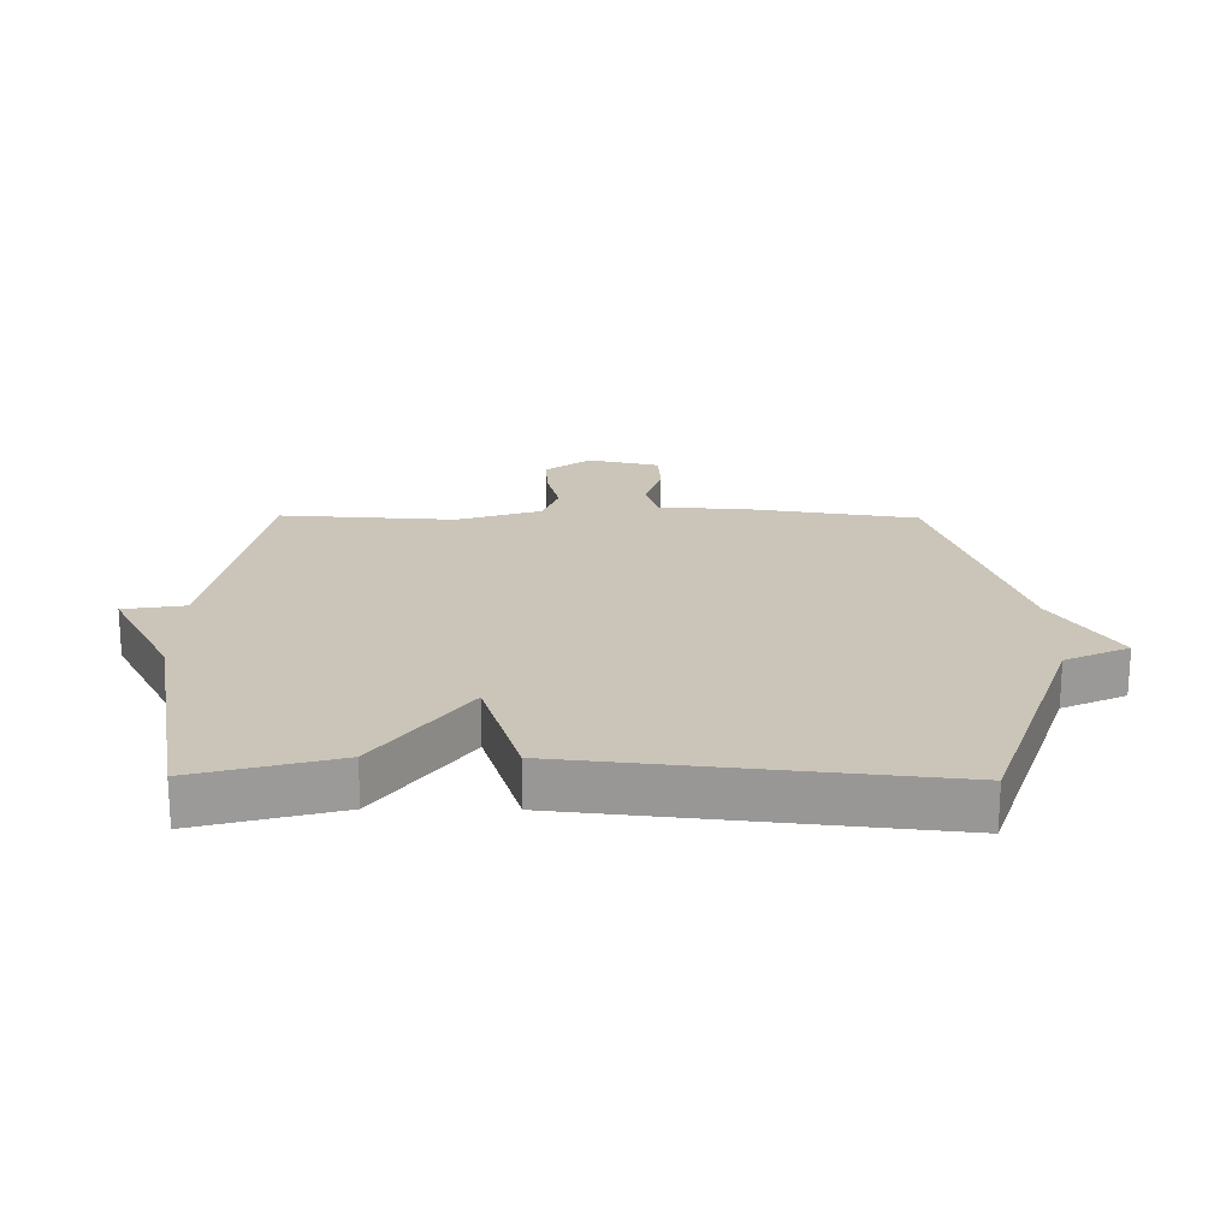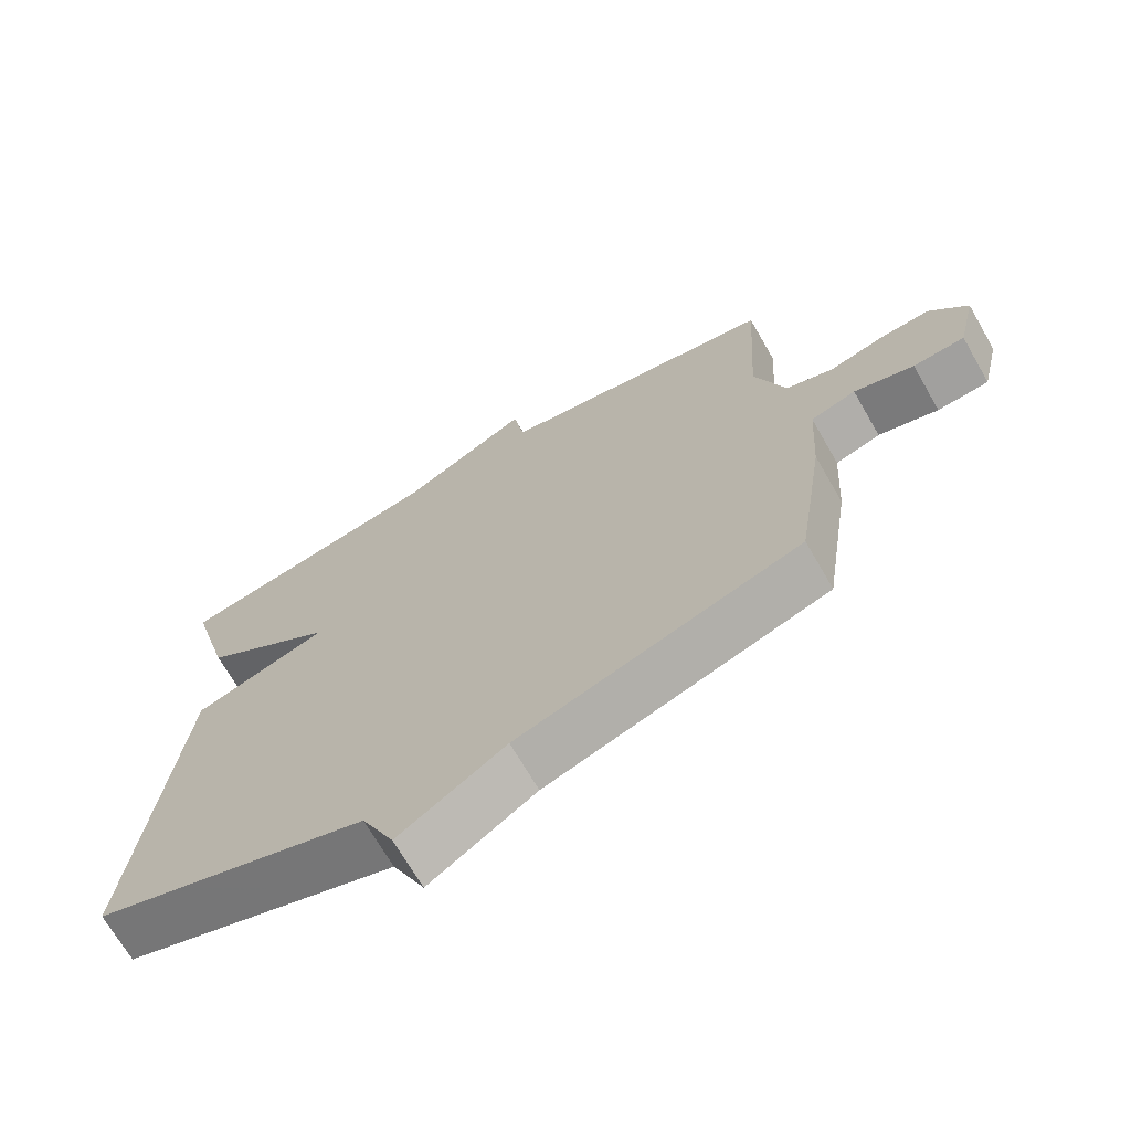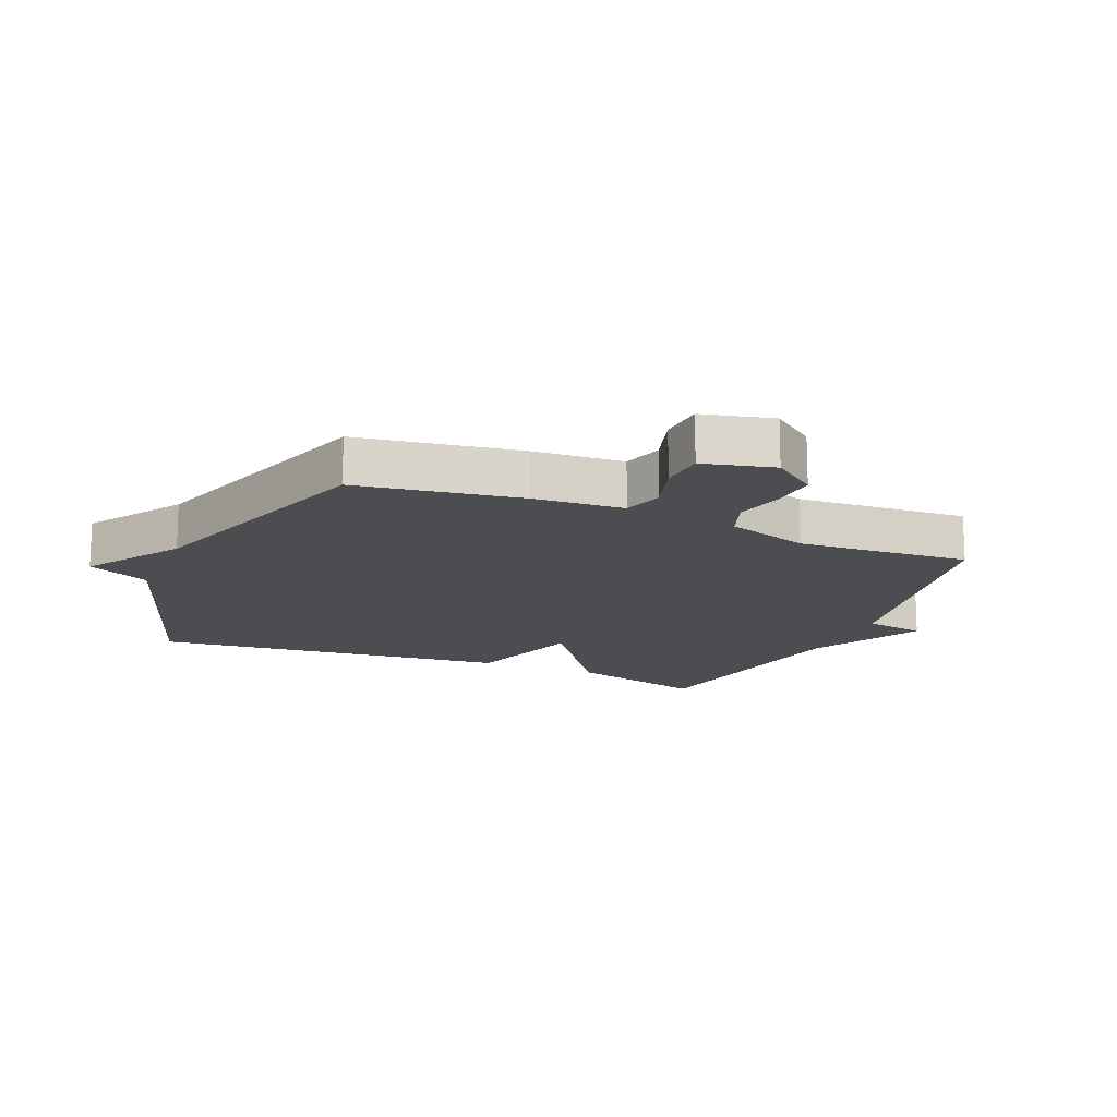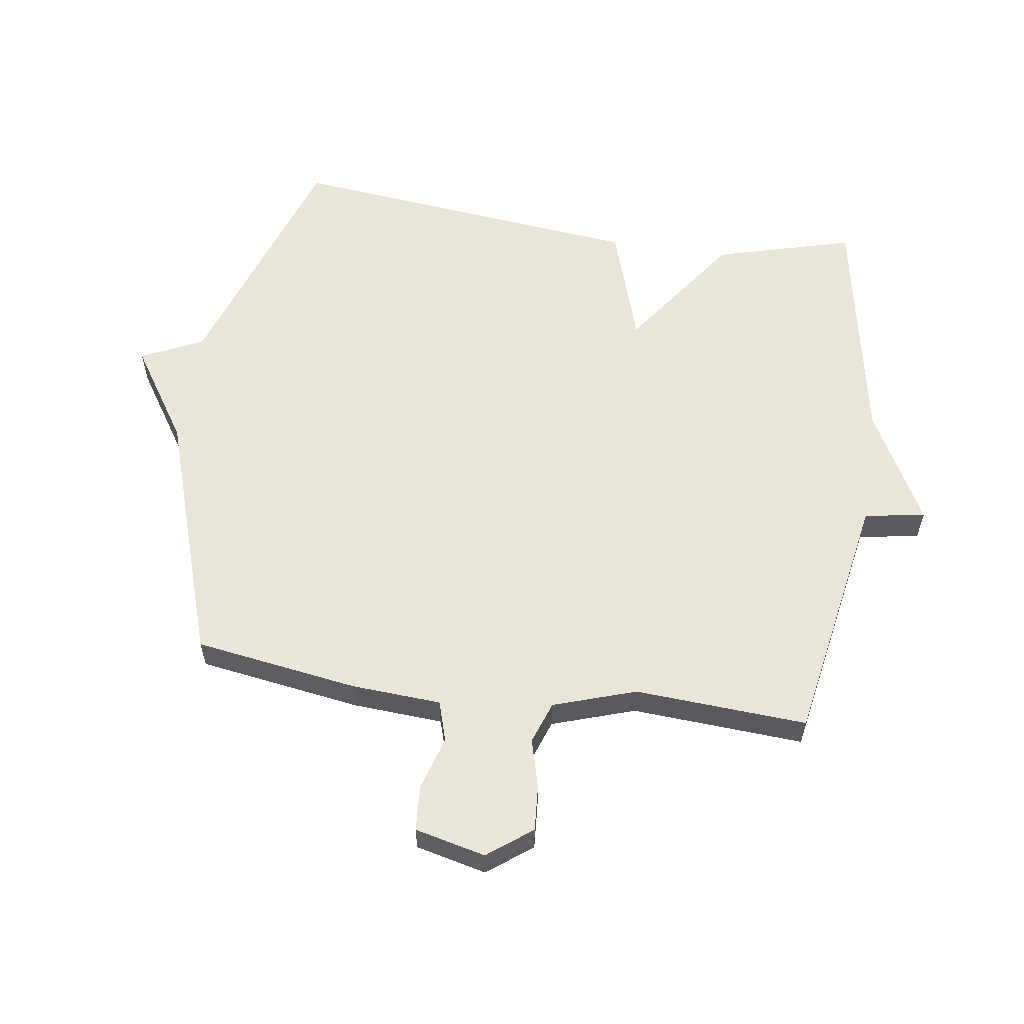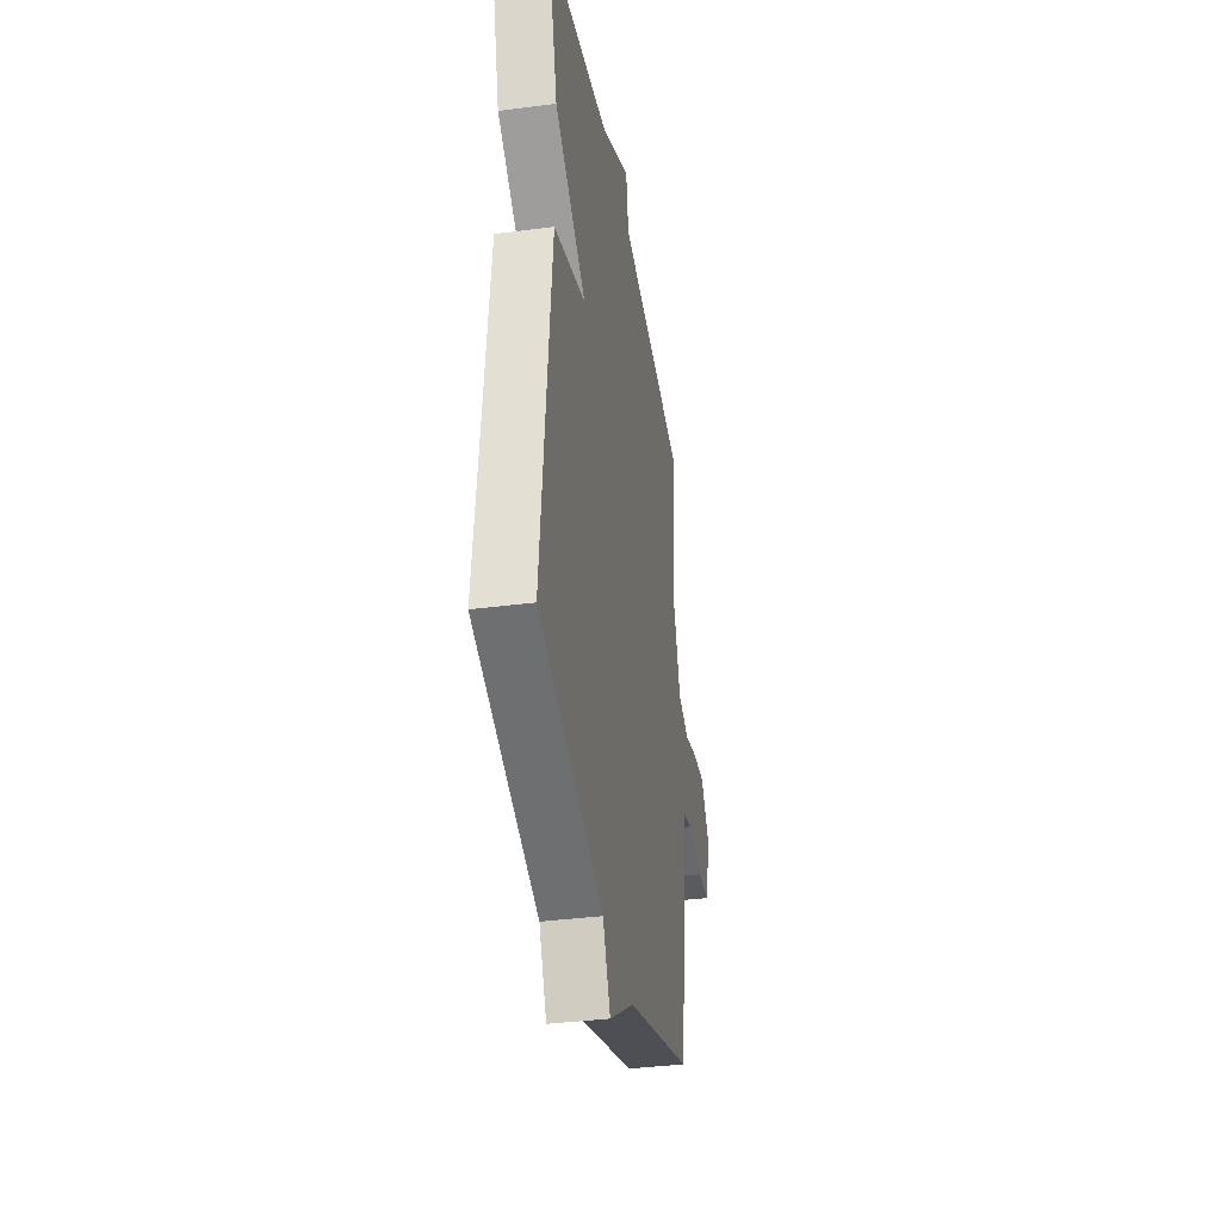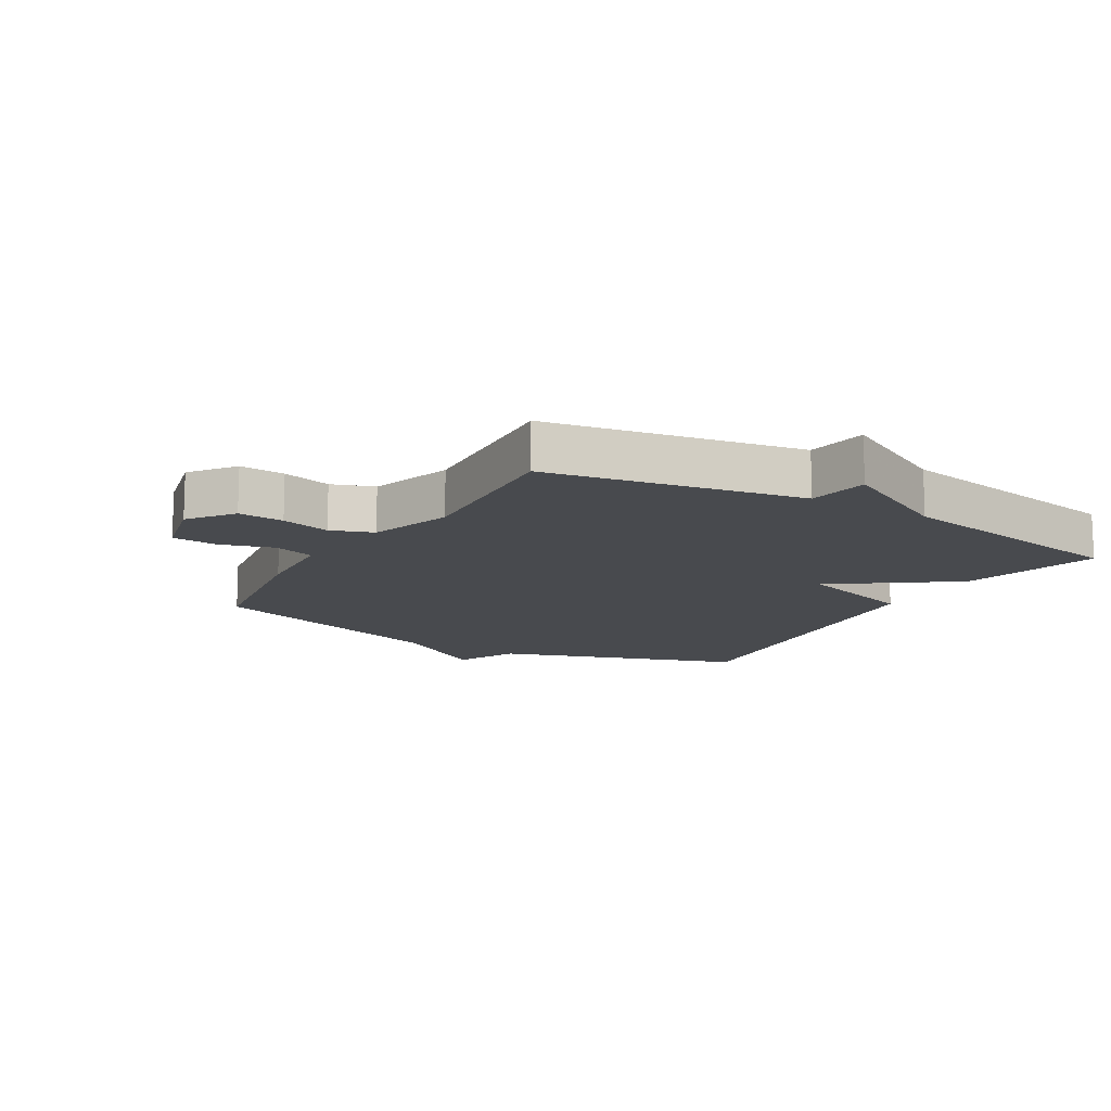
<metadata>
{"format":"obj","ext":"obj","renderer":"f3d","projection":"perspective","resolution":1024,"background":"white","views":[{"elev":20.5,"azim":90.7,"up":"+Y"},{"elev":-69.6,"azim":-150.0,"up":"+Z"},{"elev":-15.6,"azim":-112.7,"up":"+Y"},{"elev":58.3,"azim":-81.7,"up":"+Y"},{"elev":-36.5,"azim":99.6,"up":"+Z"},{"elev":-13.3,"azim":-30.4,"up":"+Y"}]}
</metadata>
<code>
v 0.5 0.07 -0.5
v 0.105 0.07 -0.633
v 0.058 0.07 -0.733
v -0.095 0.07 -0.633
v -0.5 0.07 -0.5
v -0.54 0.07 -0.237
v -0.549 0.07 -0.092
v -0.614 0.07 -0.072
v -0.7 0.07 -0.098
v -0.774 0.07 -0.093
v -0.801 0.07 0.021
v -0.747 0.07 0.092
v -0.674 0.07 0.087
v -0.595 0.07 0.066
v -0.527 0.07 0.09
v -0.483 0.07 0.223
v -0.5 0.07 0.5
v -0.092 0.07 0.573
v -0.076 0.07 0.671
v 0.108 0.07 0.573
v 0.5 0.07 0.5
v 0.439 0.07 0.277
v 0.245 0.07 0.139
v 0.439 0.07 0.077
v 0.5 0 -0.5
v 0.105 0 -0.633
v 0.058 0 -0.733
v -0.095 0 -0.633
v -0.5 0 -0.5
v -0.54 0 -0.237
v -0.549 0 -0.092
v -0.614 0 -0.072
v -0.7 0 -0.098
v -0.774 0 -0.093
v -0.801 0 0.021
v -0.747 0 0.092
v -0.674 0 0.087
v -0.595 0 0.066
v -0.527 0 0.09
v -0.483 0 0.223
v -0.5 0 0.5
v -0.092 0 0.573
v -0.076 0 0.671
v 0.108 0 0.573
v 0.5 0 0.5
v 0.439 0 0.277
v 0.245 0 0.139
v 0.439 0 0.077
f 23 24 1 2
f 20 21 22 23
f 2 3 4
f 23 2 4
f 20 23 4
f 19 20 4
f 18 19 4
f 16 17 18 4
f 5 6 7
f 4 5 7
f 16 4 7
f 15 16 7
f 14 15 7 8
f 12 13 14
f 11 12 14
f 10 11 14
f 9 10 14
f 8 9 14
f 26 25 48 47
f 47 46 45 44
f 28 27 26
f 28 26 47
f 28 47 44
f 28 44 43
f 28 43 42
f 28 42 41 40
f 31 30 29
f 31 29 28
f 31 28 40
f 31 40 39
f 32 31 39 38
f 38 37 36
f 38 36 35
f 38 35 34
f 38 34 33
f 38 33 32
f 1 25 26 2
f 2 26 27 3
f 3 27 28 4
f 4 28 29 5
f 5 29 30 6
f 6 30 31 7
f 7 31 32 8
f 8 32 33 9
f 9 33 34 10
f 10 34 35 11
f 11 35 36 12
f 12 36 37 13
f 13 37 38 14
f 14 38 39 15
f 15 39 40 16
f 16 40 41 17
f 17 41 42 18
f 18 42 43 19
f 19 43 44 20
f 20 44 45 21
f 21 45 46 22
f 22 46 47 23
f 23 47 48 24
f 24 48 25 1

</code>
